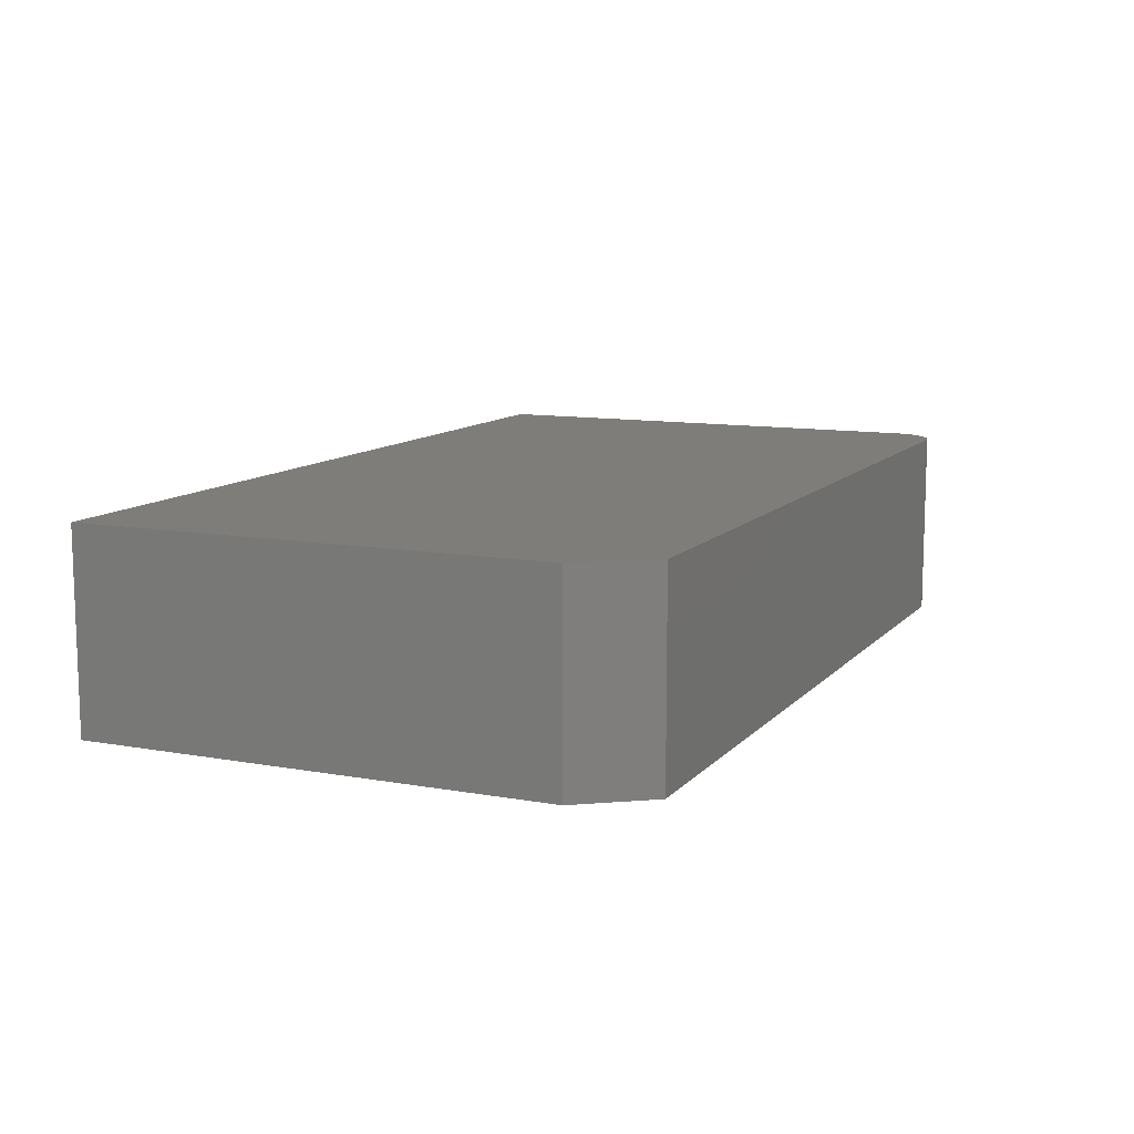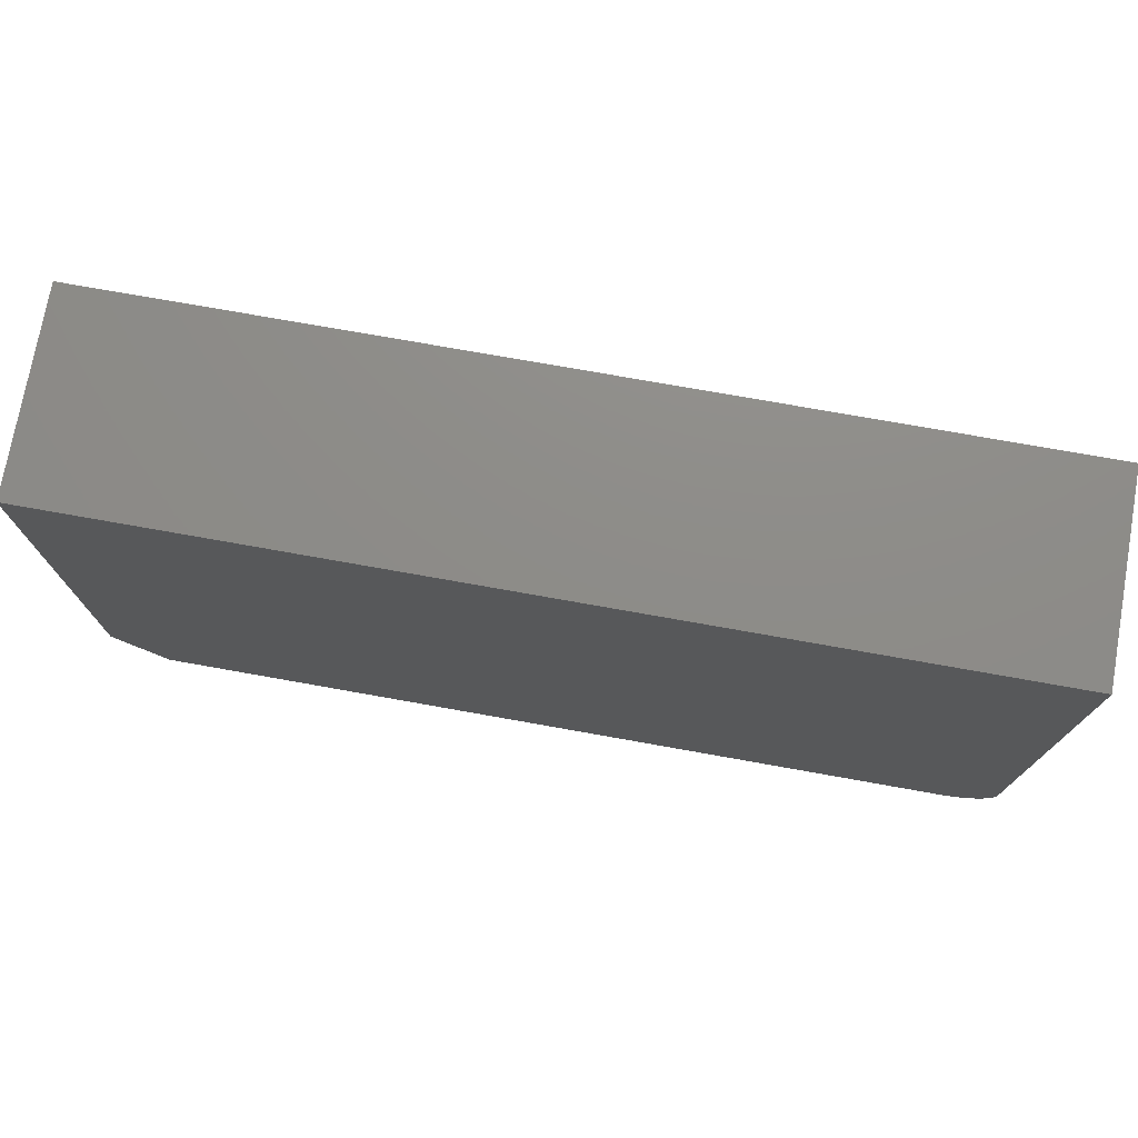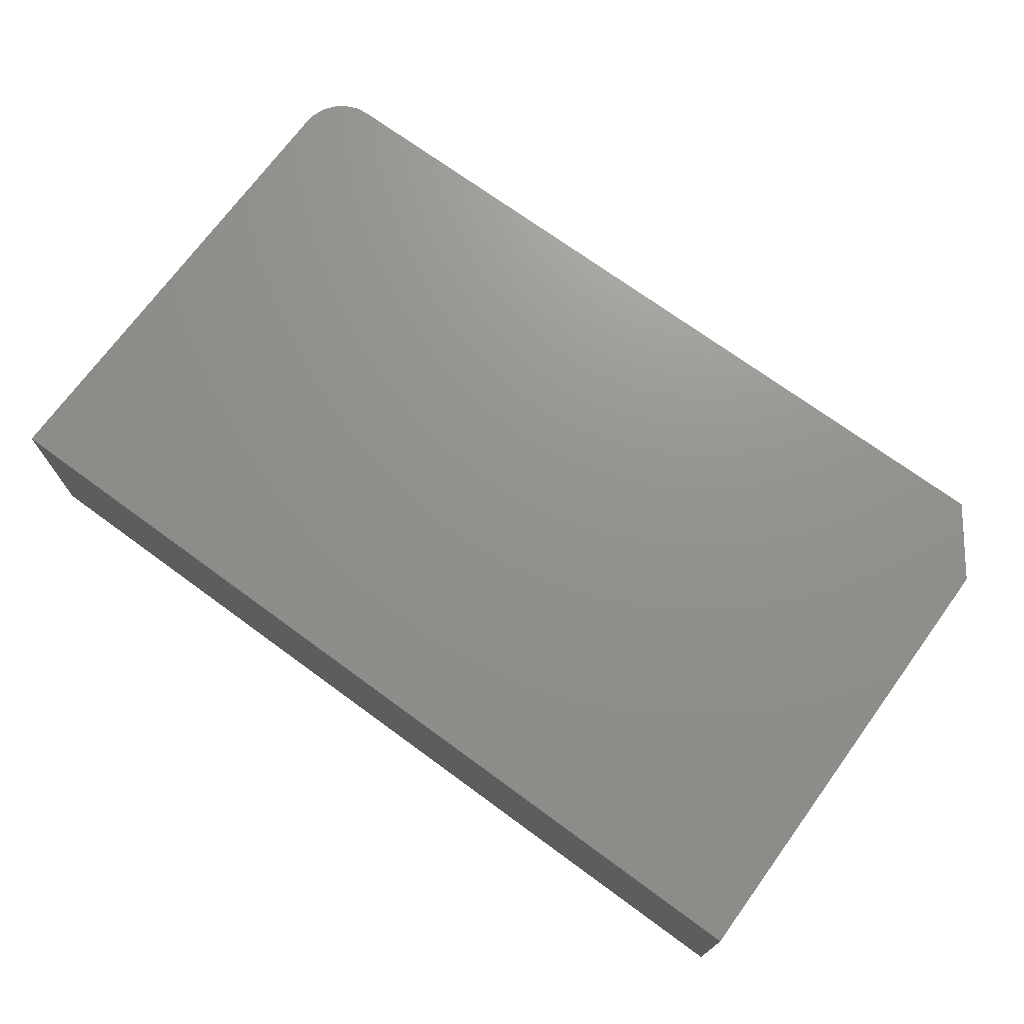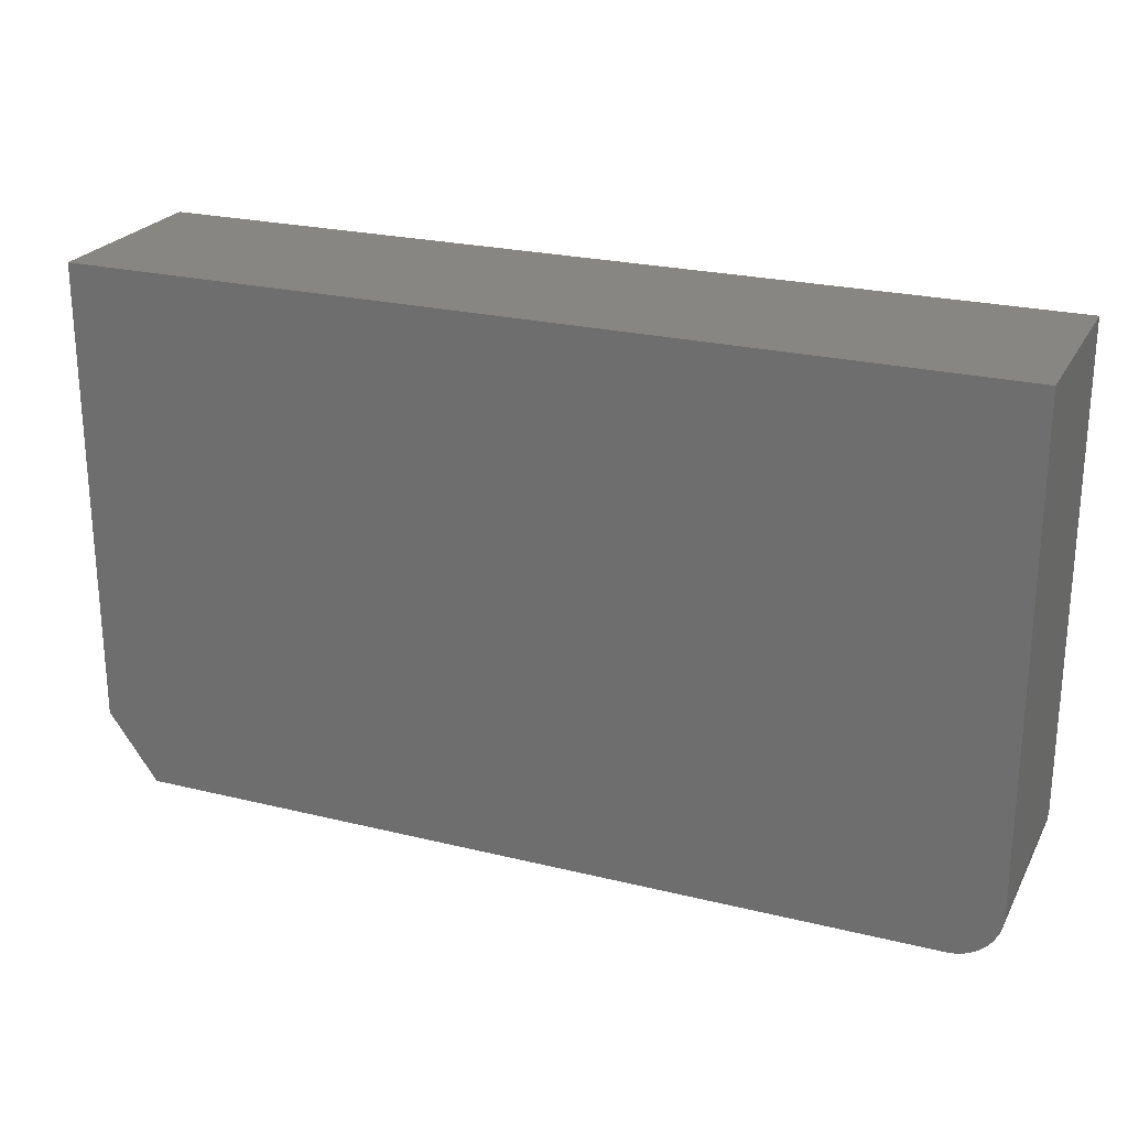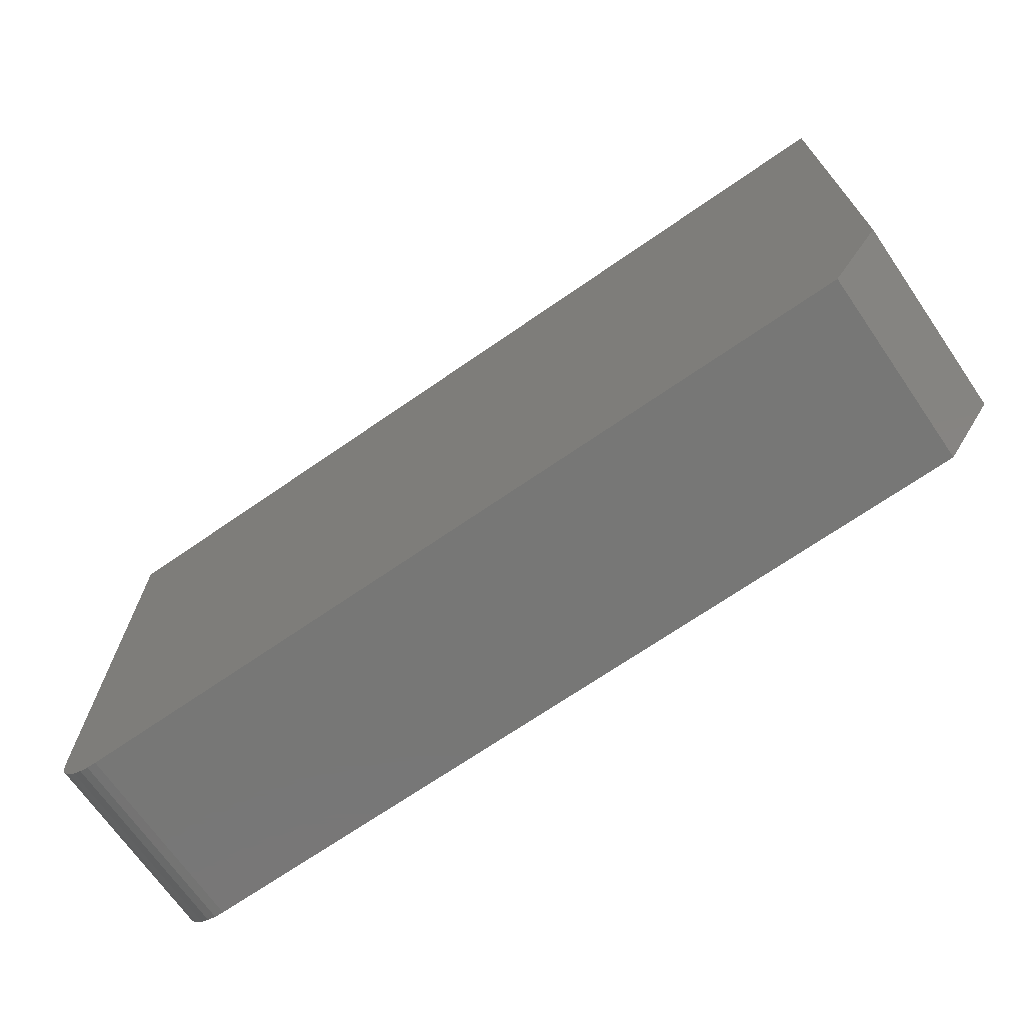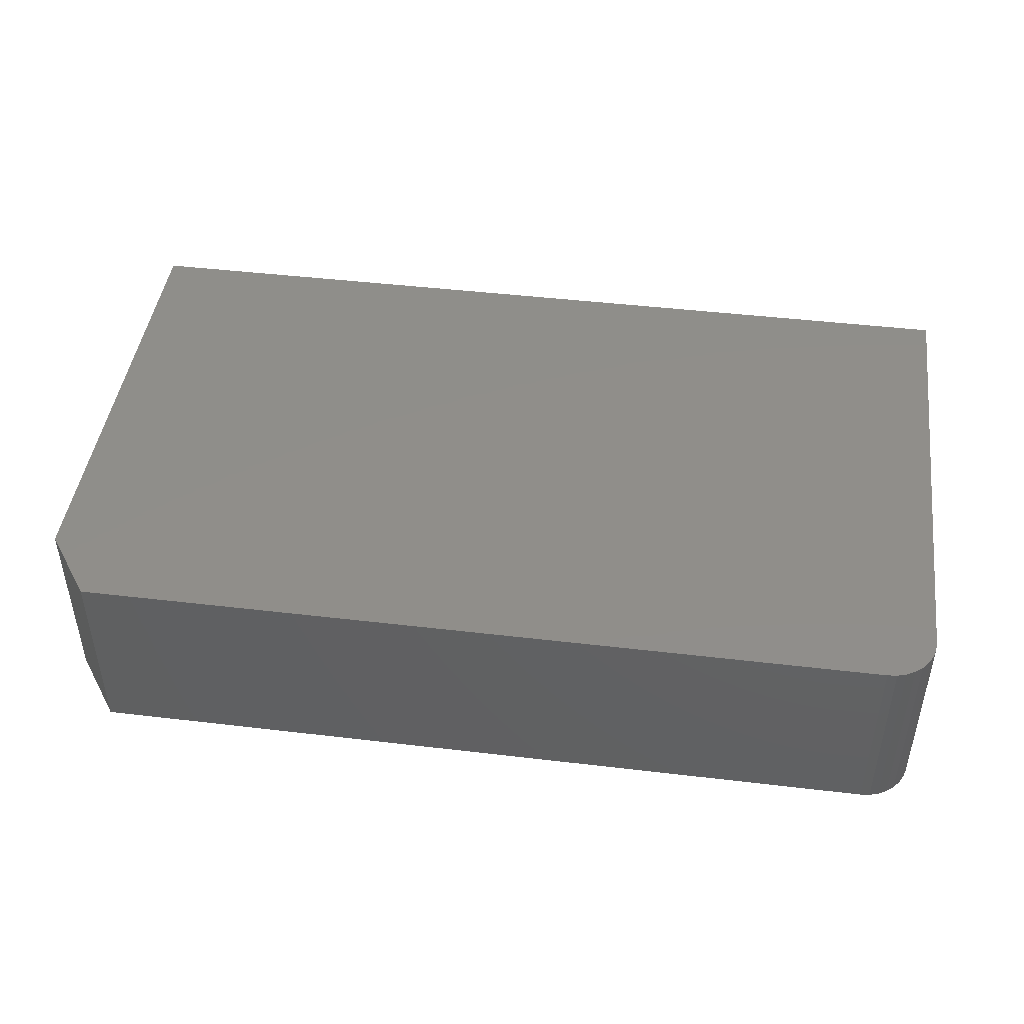
<metadata>
{"format":"stl","ext":"stl","renderer":"f3d","projection":"perspective","resolution":1024,"background":"white","views":[{"elev":10.8,"azim":-65.9,"up":"+Z"},{"elev":74.8,"azim":10.1,"up":"+Y"},{"elev":71.8,"azim":-143.8,"up":"+Z"},{"elev":23.8,"azim":22.3,"up":"+Y"},{"elev":-69.7,"azim":-145.3,"up":"+Y"},{"elev":45.3,"azim":7.8,"up":"+Z"}]}
</metadata>
<code>
# stl→obj: 26 verts, 48 faces
v -0.625 -0.5469 0.3125
v 0.6719 -0.5469 0.3125
v 0.6871 -0.5454 0.3125
v -0.7031 -0.4375 0.3125
v 0.7018 -0.5409 0.3125
v 0.7153 -0.5337 0.3125
v 0.7271 -0.524 0.3125
v 0.7368 -0.5122 0.3125
v 0.7441 -0.4986 0.3125
v 0.7485 -0.484 0.3125
v 0.75 -0.4688 0.3125
v 0.75 0.3097 0.3125
v -0.7031 0.3097 0.3125
v 0.6871 -0.5454 0
v 0.6719 -0.5469 0
v -0.625 -0.5469 0
v -0.7031 -0.4375 0
v -0.7031 0.3097 0
v 0.75 0.3097 0
v 0.75 -0.4688 0
v 0.7485 -0.484 0
v 0.7441 -0.4986 0
v 0.7368 -0.5122 0
v 0.7271 -0.524 0
v 0.7153 -0.5337 0
v 0.7018 -0.5409 0
f 1 2 3
f 4 1 3
f 4 3 5
f 4 5 6
f 4 6 7
f 4 7 8
f 4 8 9
f 4 9 10
f 4 10 11
f 4 11 12
f 4 12 13
f 14 15 16
f 17 18 19
f 17 19 20
f 17 20 21
f 17 21 22
f 17 22 23
f 17 23 24
f 17 24 25
f 17 25 26
f 17 26 14
f 17 14 16
f 1 16 2
f 2 16 15
f 13 18 4
f 4 18 17
f 4 17 1
f 1 17 16
f 11 20 12
f 12 20 19
f 20 11 21
f 21 11 10
f 21 10 22
f 22 10 9
f 22 9 23
f 23 9 8
f 23 8 24
f 24 8 7
f 24 7 25
f 25 7 6
f 25 6 26
f 26 6 5
f 26 5 14
f 14 5 3
f 14 3 15
f 15 3 2
f 12 19 13
f 13 19 18

</code>
